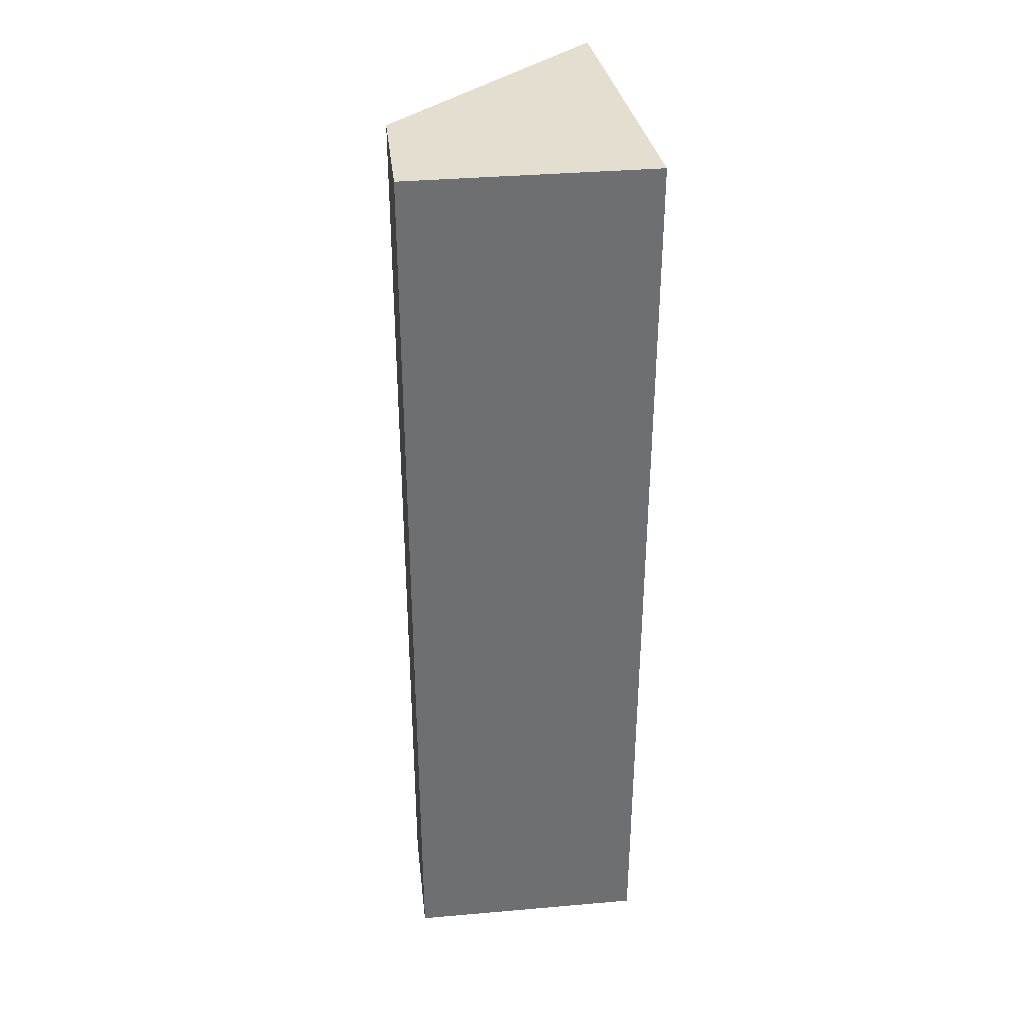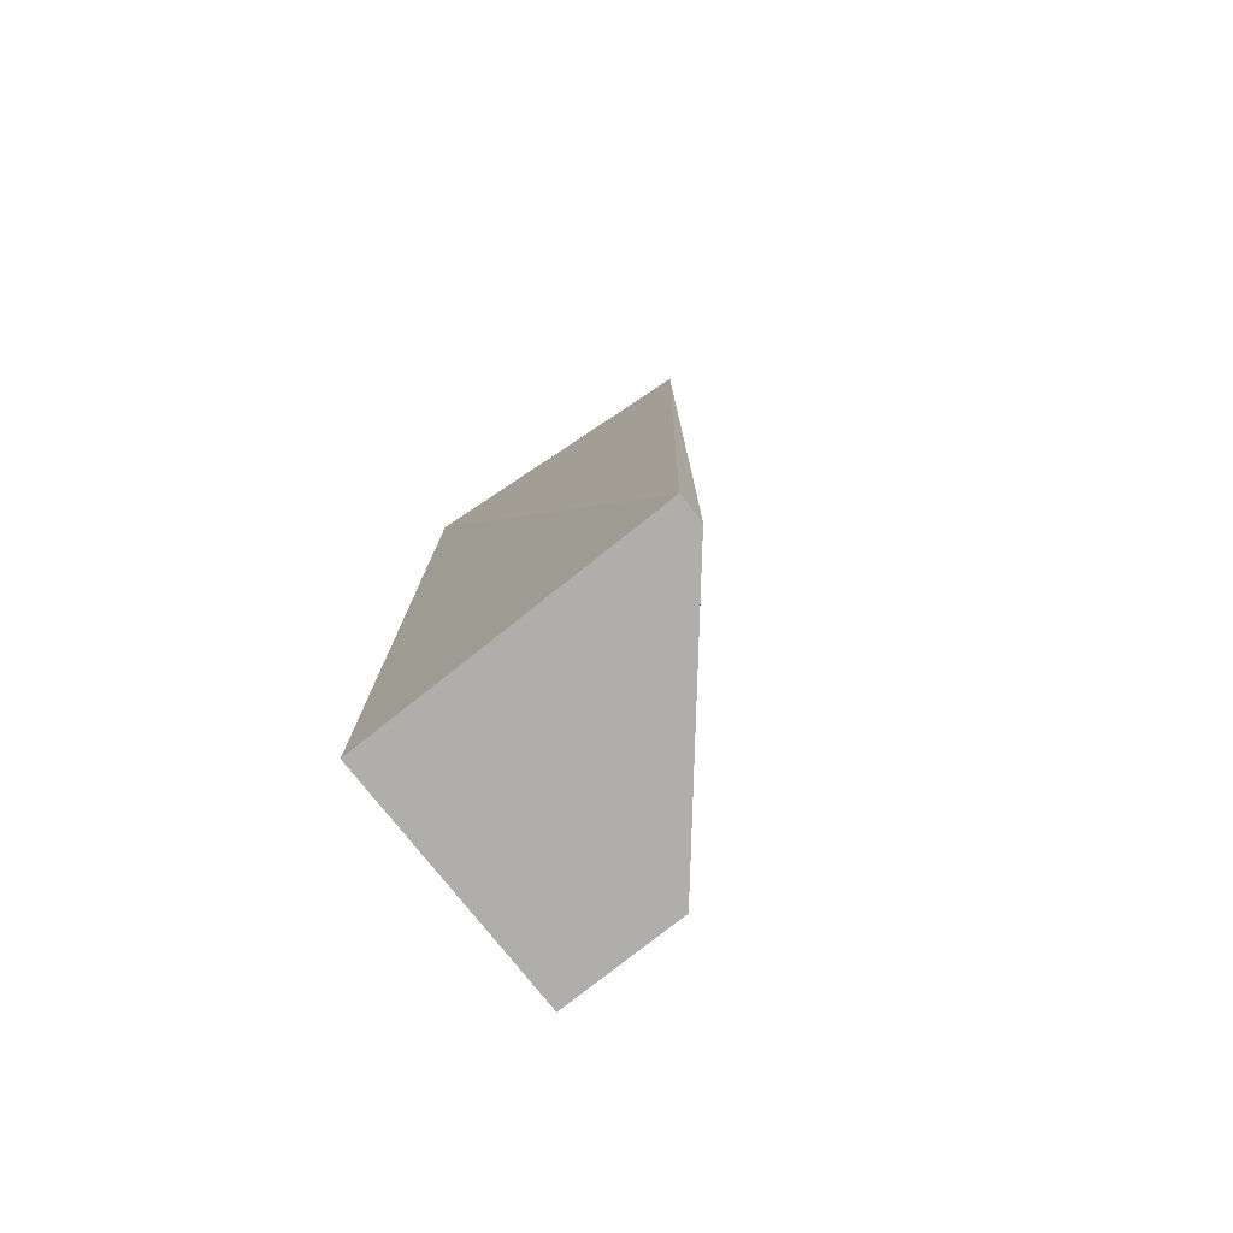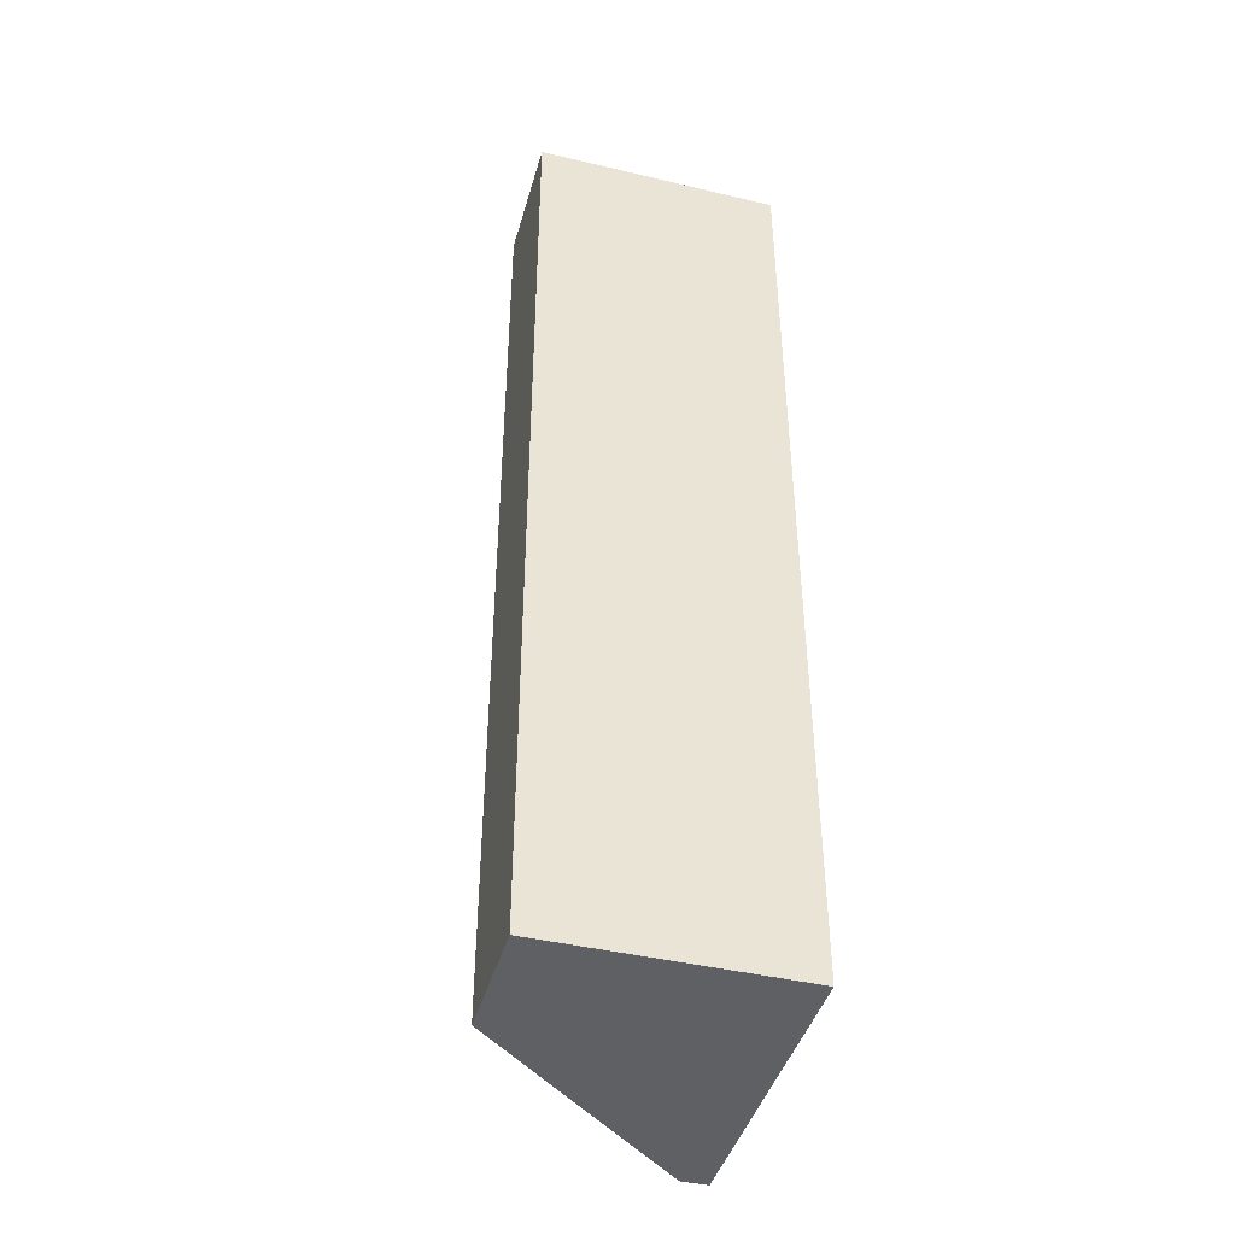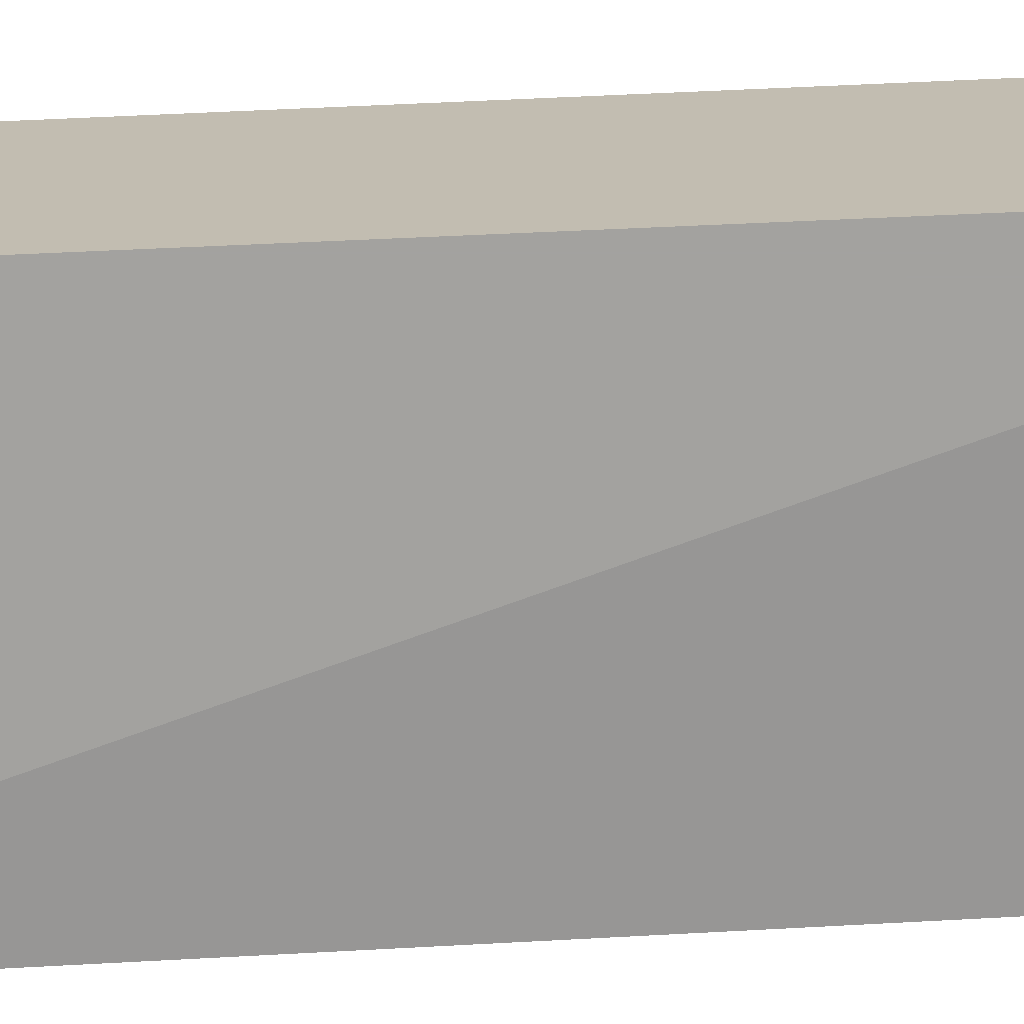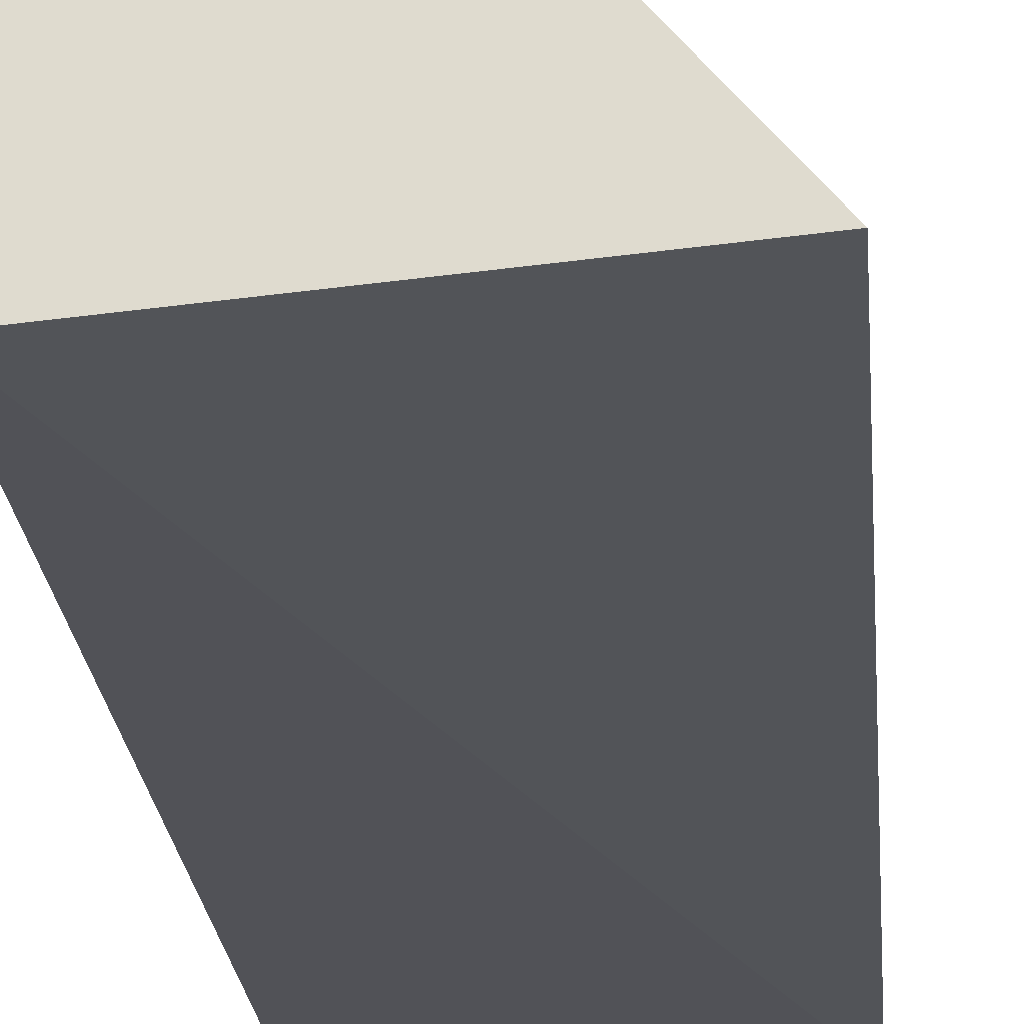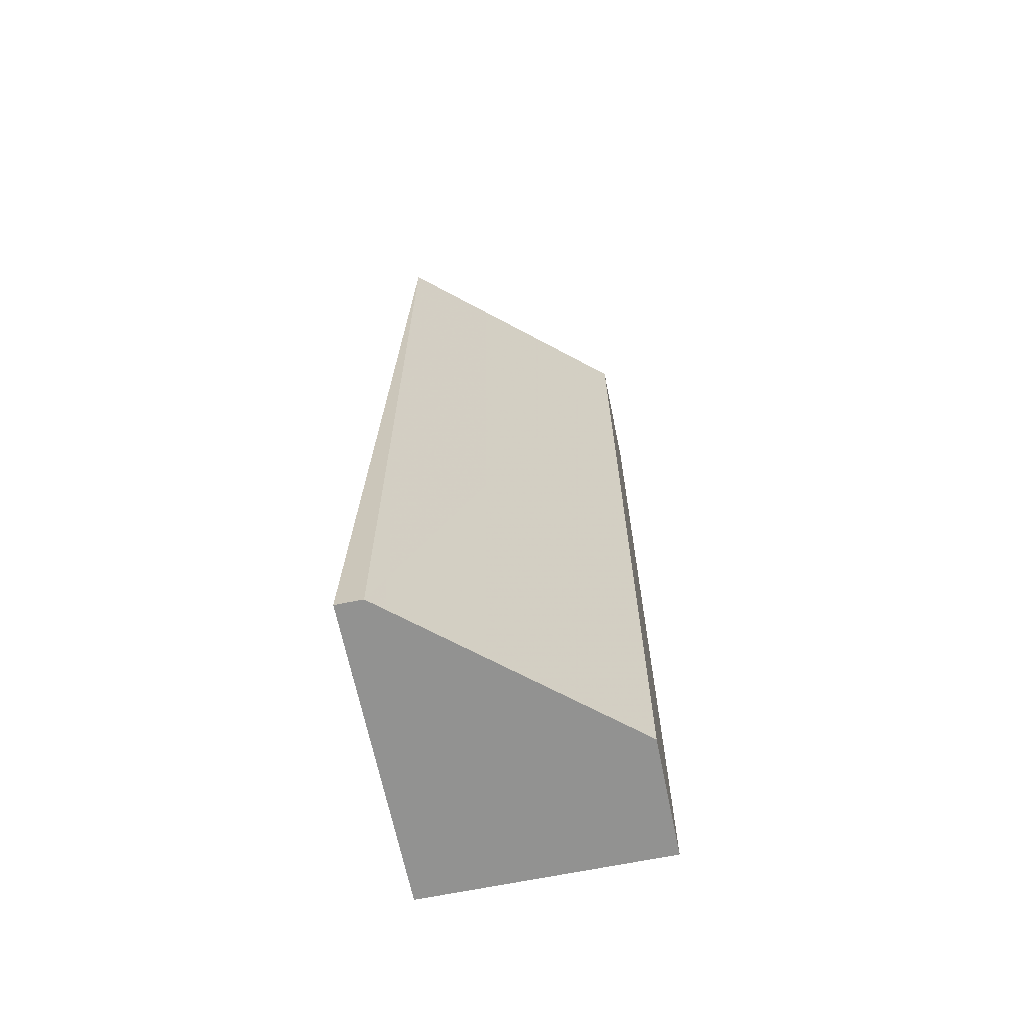
<metadata>
{"format":"obj","ext":"obj","renderer":"f3d","projection":"perspective","resolution":1024,"background":"white","views":[{"elev":35.9,"azim":83.5,"up":"+Y"},{"elev":-77.8,"azim":-141.5,"up":"+Y"},{"elev":-43.3,"azim":74.4,"up":"+Y"},{"elev":-72.6,"azim":92.5,"up":"+Z"},{"elev":-21.6,"azim":-175.5,"up":"+Z"},{"elev":-66.3,"azim":-78.4,"up":"+Y"}]}
</metadata>
<code>
v 0.004455 -0.001068 0.009169
v 0.004455 -0.004455 0.009169
v 0.004455 -0.004455 0.008306
v 0.003377 -0.001068 0.0084
v 0.004025 -0.001068 0.009169
v 0.003377 -0.004455 0.008306
v 0.004455 -0.001068 0.008306
v 0.003377 -0.004455 0.0084
v 0.004025 -0.004455 0.009169
f 1 2 3
f 5 2 1
f 6 3 2
f 7 1 3
f 7 5 1
f 7 4 5
f 7 6 4
f 7 3 6
f 8 5 4
f 8 4 6
f 8 6 2
f 9 8 2
f 9 2 5
f 9 5 8

</code>
